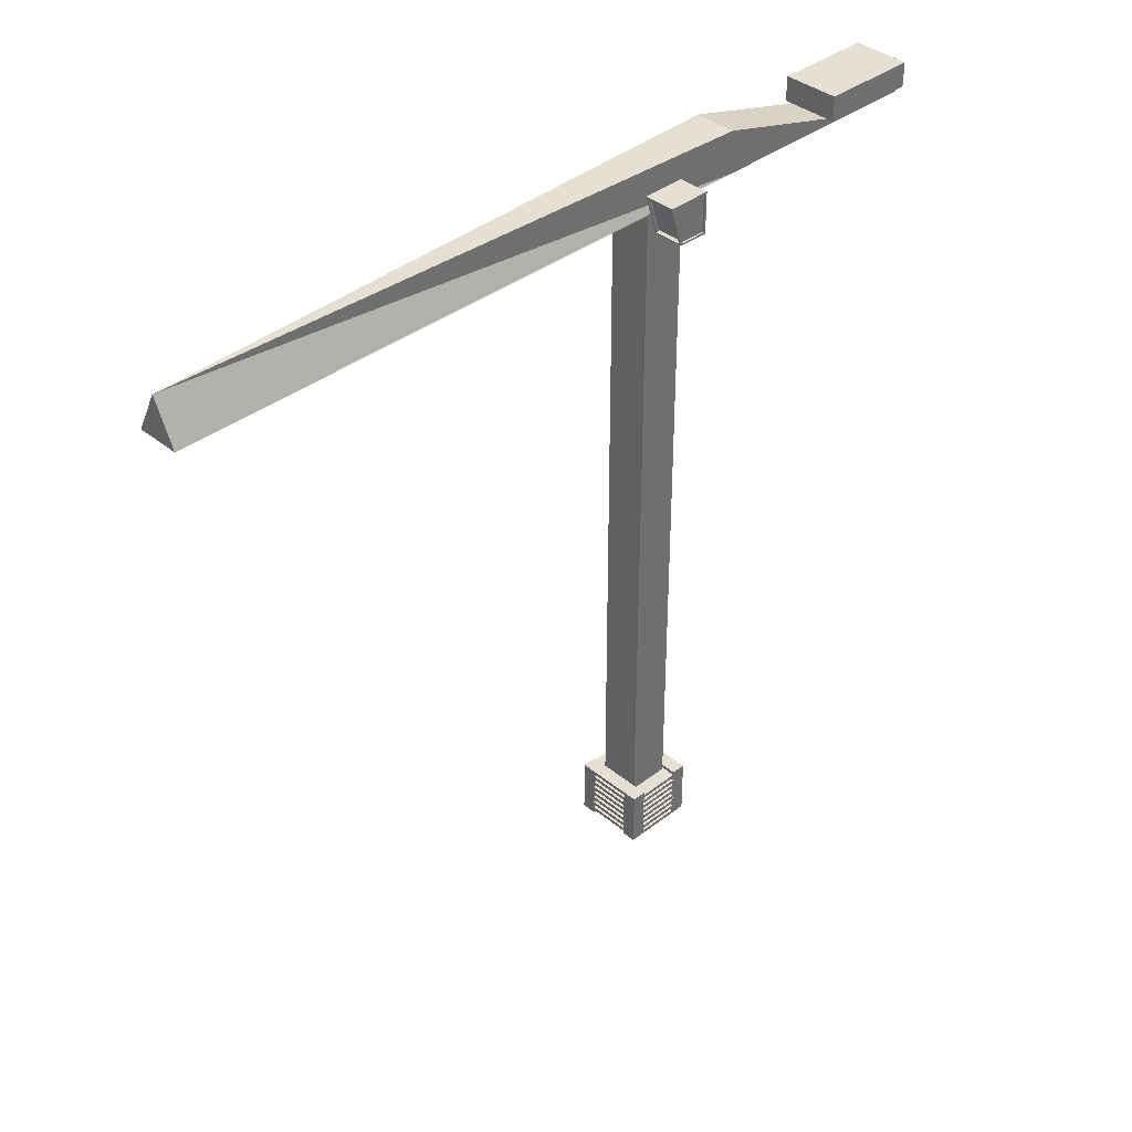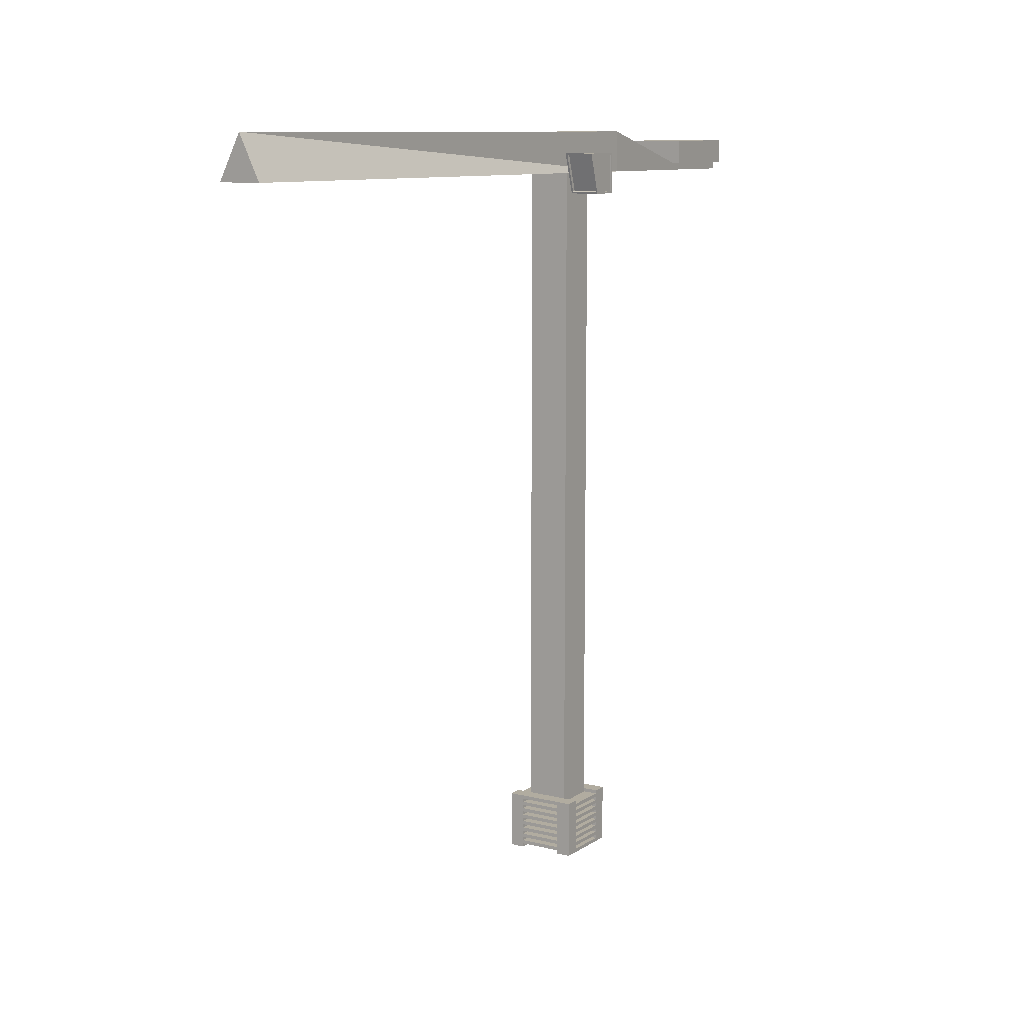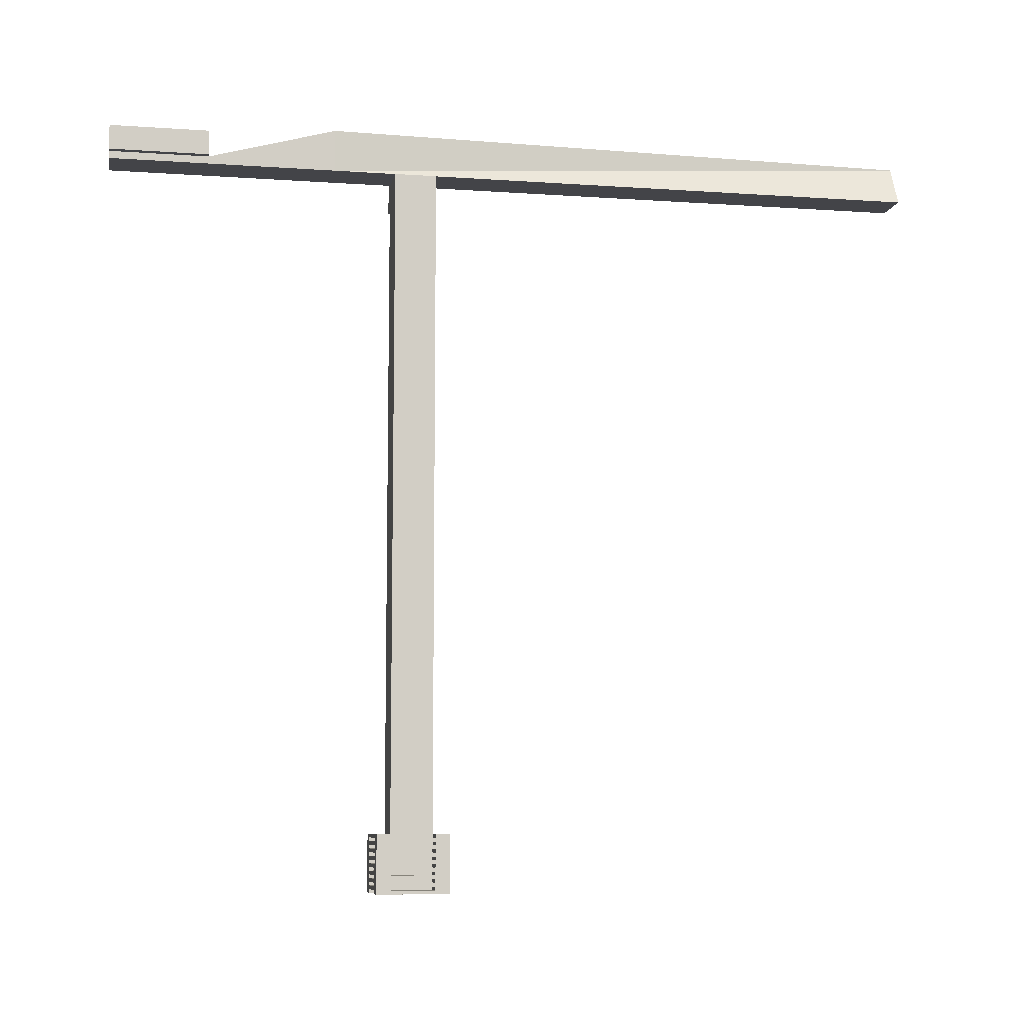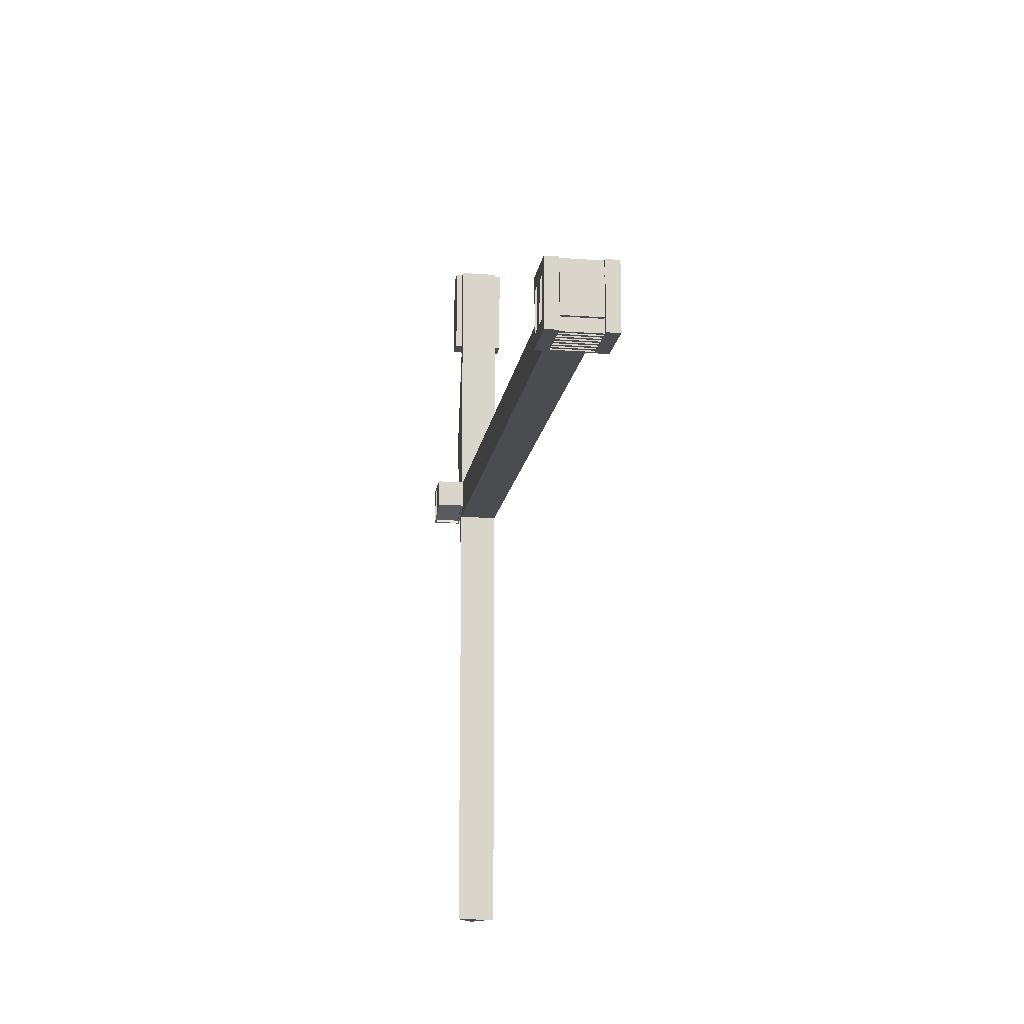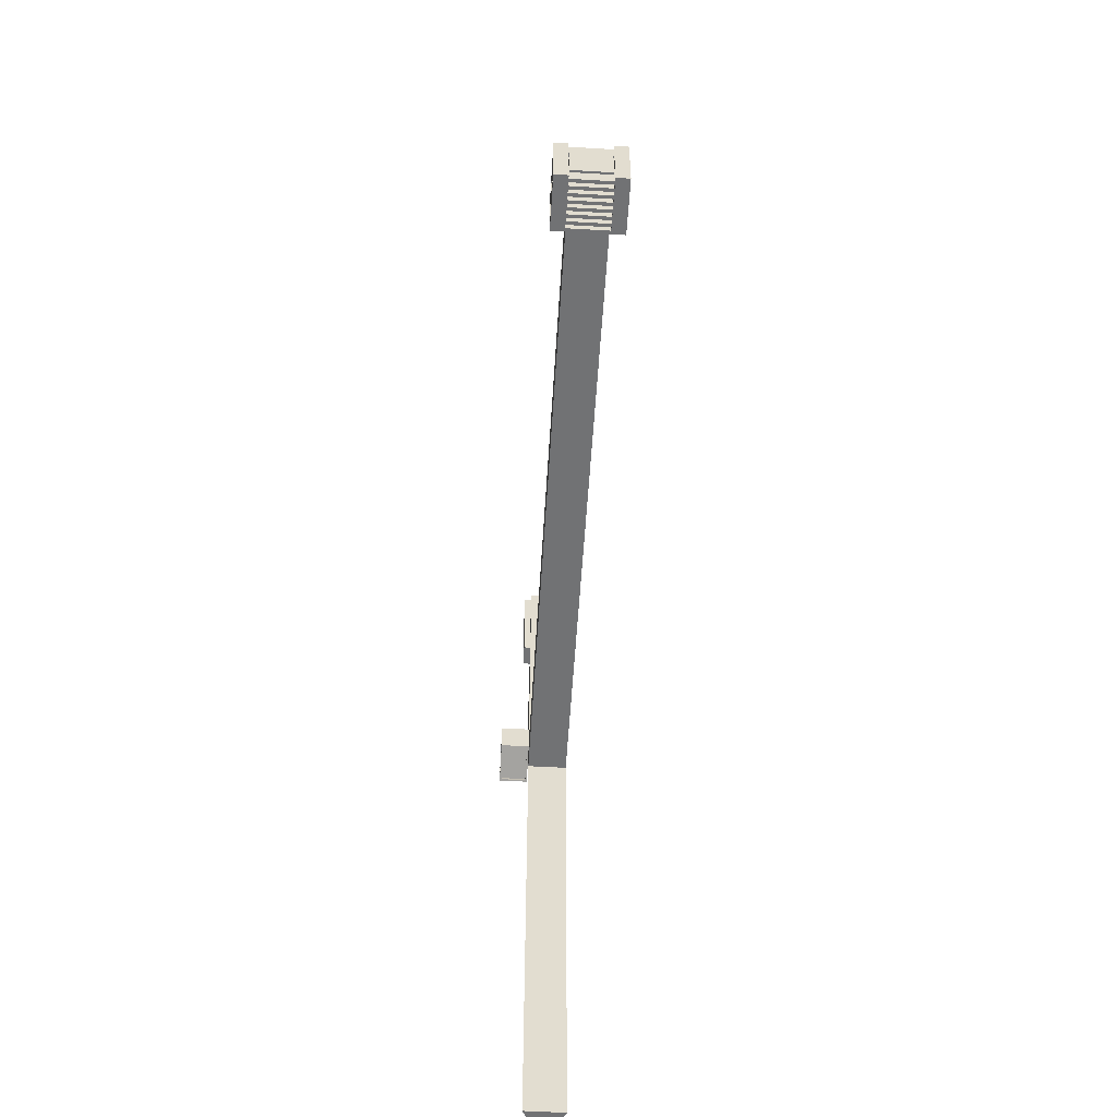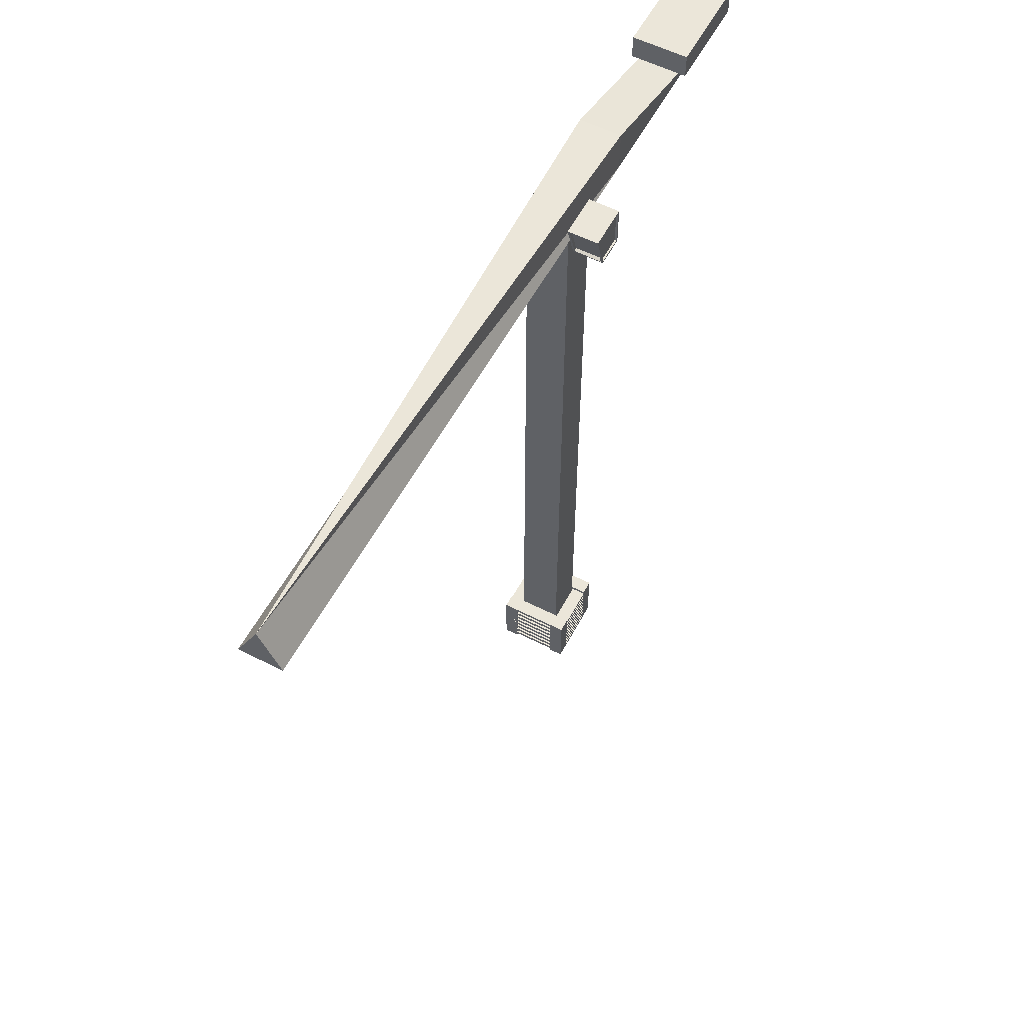
<metadata>
{"format":"obj","ext":"obj","renderer":"f3d","projection":"perspective","resolution":1024,"background":"white","views":[{"elev":38.2,"azim":-134.2,"up":"+Y"},{"elev":10.1,"azim":-147.8,"up":"+Y"},{"elev":-8.2,"azim":79.2,"up":"+Y"},{"elev":-15.2,"azim":-8.6,"up":"+Z"},{"elev":-55.6,"azim":-3.5,"up":"+Z"},{"elev":56.9,"azim":-152.2,"up":"+Y"}]}
</metadata>
<code>
g Cube_Cube.001
v 3 -0.2308 5
v 3 0.2692 5
v 3 -0.2308 -5
v 3 0.2692 -5
v 5 -0.2308 5
v 5 0.2692 5
v 5 -0.2308 -5
v 5 0.2692 -5
v -5 -0.2308 5
v -5 0.2692 5
v -5 -0.2308 -5
v -5 0.2692 -5
v -3 -0.2308 5
v -3 0.2692 5
v -3 -0.2308 -5
v -3 0.2692 -5
v -5 0.2692 -5
v -5 0.7692 -5
v 5 0.2692 -5
v 5 0.7692 -5
v -5 0.2692 -3
v -5 0.7692 -3
v 5 0.2692 -3
v 5 0.7692 -3
v -5 0.2692 3
v -5 0.7692 3
v 5 0.2692 3
v 5 0.7692 3
v -5 0.2692 5
v -5 0.7692 5
v 5 0.2692 5
v 5 0.7692 5
v 3 0.7692 5
v 3 1.269 5
v 3 0.7692 -5
v 3 1.269 -5
v 5 0.7692 5
v 5 1.269 5
v 5 0.7692 -5
v 5 1.269 -5
v -5 0.7692 5
v -5 1.269 5
v -5 0.7692 -5
v -5 1.269 -5
v -3 0.7692 5
v -3 1.269 5
v -3 0.7692 -5
v -3 1.269 -5
v -5 1.269 -5
v -5 1.769 -5
v 5 1.269 -5
v 5 1.769 -5
v -5 1.269 -3
v -5 1.769 -3
v 5 1.269 -3
v 5 1.769 -3
v -5 1.269 3
v -5 1.769 3
v 5 1.269 3
v 5 1.769 3
v -5 1.269 5
v -5 1.769 5
v 5 1.269 5
v 5 1.769 5
v 3 1.769 5
v 3 2.269 5
v 3 1.769 -5
v 3 2.269 -5
v 5 1.769 5
v 5 2.269 5
v 5 1.769 -5
v 5 2.269 -5
v -5 1.769 5
v -5 2.269 5
v -5 1.769 -5
v -5 2.269 -5
v -3 1.769 5
v -3 2.269 5
v -3 1.769 -5
v -3 2.269 -5
v -5 2.269 -5
v -5 2.769 -5
v 5 2.269 -5
v 5 2.769 -5
v -5 2.269 -3
v -5 2.769 -3
v 5 2.269 -3
v 5 2.769 -3
v -5 2.269 3
v -5 2.769 3
v 5 2.269 3
v 5 2.769 3
v -5 2.269 5
v -5 2.769 5
v 5 2.269 5
v 5 2.769 5
v 3 2.769 5
v 3 3.269 5
v 3 2.769 -5
v 3 3.269 -5
v 5 2.769 5
v 5 3.269 5
v 5 2.769 -5
v 5 3.269 -5
v -5 2.769 5
v -5 3.269 5
v -5 2.769 -5
v -5 3.269 -5
v -3 2.769 5
v -3 3.269 5
v -3 2.769 -5
v -3 3.269 -5
v -5 3.269 -5
v -5 3.769 -5
v 5 3.269 -5
v 5 3.769 -5
v -5 3.269 -3
v -5 3.769 -3
v 5 3.269 -3
v 5 3.769 -3
v -5 3.269 3
v -5 3.769 3
v 5 3.269 3
v 5 3.769 3
v -5 3.269 5
v -5 3.769 5
v 5 3.269 5
v 5 3.769 5
v 3 3.769 5
v 3 4.269 5
v 3 3.769 -5
v 3 4.269 -5
v 5 3.769 5
v 5 4.269 5
v 5 3.769 -5
v 5 4.269 -5
v -5 3.769 5
v -5 4.269 5
v -5 3.769 -5
v -5 4.269 -5
v -3 3.769 5
v -3 4.269 5
v -3 3.769 -5
v -3 4.269 -5
v -5 4.269 -5
v -5 4.769 -5
v 5 4.269 -5
v 5 4.769 -5
v -5 4.269 -3
v -5 4.769 -3
v 5 4.269 -3
v 5 4.769 -3
v -5 4.269 3
v -5 4.769 3
v 5 4.269 3
v 5 4.769 3
v -5 4.269 5
v -5 4.769 5
v 5 4.269 5
v 5 4.769 5
v 3 4.769 5
v 3 5.269 5
v 3 4.769 -5
v 3 5.269 -5
v 5 4.769 5
v 5 5.269 5
v 5 4.769 -5
v 5 5.269 -5
v -5 4.769 5
v -5 5.269 5
v -5 4.769 -5
v -5 5.269 -5
v -3 4.769 5
v -3 5.269 5
v -3 4.769 -5
v -3 5.269 -5
v -5 5.269 -5
v -5 5.769 -5
v 5 5.269 -5
v 5 5.769 -5
v -5 5.269 -3
v -5 5.769 -3
v 5 5.269 -3
v 5 5.769 -3
v -5 5.269 3
v -5 5.769 3
v 5 5.269 3
v 5 5.769 3
v -5 5.269 5
v -5 5.769 5
v 5 5.269 5
v 5 5.769 5
v 3 5.769 5
v 3 6.269 5
v 3 5.769 -5
v 3 6.269 -5
v 5 5.769 5
v 5 6.269 5
v 5 5.769 -5
v 5 6.269 -5
v -5 5.769 5
v -5 6.269 5
v -5 5.769 -5
v -5 6.269 -5
v -3 5.769 5
v -3 6.269 5
v -3 5.769 -5
v -3 6.269 -5
v -5 6.269 -5
v -5 6.769 -5
v 5 6.269 -5
v 5 6.769 -5
v -5 6.269 -3
v -5 6.769 -3
v 5 6.269 -3
v 5 6.769 -3
v -5 6.269 3
v -5 6.769 3
v 5 6.269 3
v 5 6.769 3
v -5 6.269 5
v -5 6.769 5
v 5 6.269 5
v 5 6.769 5
v 3 6.769 5
v 3 7.269 5
v 3 6.769 -5
v 3 7.269 -5
v 5 6.769 5
v 5 7.269 5
v 5 6.769 -5
v 5 7.269 -5
v -5 6.769 5
v -5 7.269 5
v -5 6.769 -5
v -5 7.269 -5
v -3 6.769 5
v -3 7.269 5
v -3 6.769 -5
v -3 7.269 -5
v -5 7.269 -5
v -5 7.769 -5
v 5 7.269 -5
v 5 7.769 -5
v -5 7.269 -3
v -5 7.769 -3
v 5 7.269 -3
v 5 7.769 -3
v -5 7.269 3
v -5 7.769 3
v 5 7.269 3
v 5 7.769 3
v -5 7.269 5
v -5 7.769 5
v 5 7.269 5
v 5 7.769 5
v -2.9 1e-06 2.9
v -2.9 100 2.9
v -2.9 1e-06 -2.9
v -2.9 100 -2.9
v 2.9 1e-06 2.9
v 2.9 100 2.9
v 2.9 1e-06 -2.9
v 2.9 100 -2.9
f 257 258 260 259
f 259 260 264 263
f 263 264 262 261
f 261 262 258 257
f 264 260 258 262
f 1 2 4 3
f 3 4 8 7
f 7 8 6 5
f 5 6 2 1
f 3 7 5 1
f 8 4 2 6
f 9 10 12 11
f 11 12 16 15
f 15 16 14 13
f 13 14 10 9
f 11 15 13 9
f 16 12 10 14
f 17 18 20 19
f 19 20 24 23
f 23 24 22 21
f 21 22 18 17
f 19 23 21 17
f 24 20 18 22
f 25 26 28 27
f 27 28 32 31
f 31 32 30 29
f 29 30 26 25
f 27 31 29 25
f 32 28 26 30
f 33 34 36 35
f 35 36 40 39
f 39 40 38 37
f 37 38 34 33
f 35 39 37 33
f 40 36 34 38
f 41 42 44 43
f 43 44 48 47
f 47 48 46 45
f 45 46 42 41
f 43 47 45 41
f 48 44 42 46
f 49 50 52 51
f 51 52 56 55
f 55 56 54 53
f 53 54 50 49
f 51 55 53 49
f 56 52 50 54
f 57 58 60 59
f 59 60 64 63
f 63 64 62 61
f 61 62 58 57
f 59 63 61 57
f 64 60 58 62
f 65 66 68 67
f 67 68 72 71
f 71 72 70 69
f 69 70 66 65
f 67 71 69 65
f 72 68 66 70
f 73 74 76 75
f 75 76 80 79
f 79 80 78 77
f 77 78 74 73
f 75 79 77 73
f 80 76 74 78
f 81 82 84 83
f 83 84 88 87
f 87 88 86 85
f 85 86 82 81
f 83 87 85 81
f 88 84 82 86
f 89 90 92 91
f 91 92 96 95
f 95 96 94 93
f 93 94 90 89
f 91 95 93 89
f 96 92 90 94
f 97 98 100 99
f 99 100 104 103
f 103 104 102 101
f 101 102 98 97
f 99 103 101 97
f 104 100 98 102
f 105 106 108 107
f 107 108 112 111
f 111 112 110 109
f 109 110 106 105
f 107 111 109 105
f 112 108 106 110
f 113 114 116 115
f 115 116 120 119
f 119 120 118 117
f 117 118 114 113
f 115 119 117 113
f 120 116 114 118
f 121 122 124 123
f 123 124 128 127
f 127 128 126 125
f 125 126 122 121
f 123 127 125 121
f 128 124 122 126
f 129 130 132 131
f 131 132 136 135
f 135 136 134 133
f 133 134 130 129
f 131 135 133 129
f 136 132 130 134
f 137 138 140 139
f 139 140 144 143
f 143 144 142 141
f 141 142 138 137
f 139 143 141 137
f 144 140 138 142
f 145 146 148 147
f 147 148 152 151
f 151 152 150 149
f 149 150 146 145
f 147 151 149 145
f 152 148 146 150
f 153 154 156 155
f 155 156 160 159
f 159 160 158 157
f 157 158 154 153
f 155 159 157 153
f 160 156 154 158
f 161 162 164 163
f 163 164 168 167
f 167 168 166 165
f 165 166 162 161
f 163 167 165 161
f 168 164 162 166
f 169 170 172 171
f 171 172 176 175
f 175 176 174 173
f 173 174 170 169
f 171 175 173 169
f 176 172 170 174
f 177 178 180 179
f 179 180 184 183
f 183 184 182 181
f 181 182 178 177
f 179 183 181 177
f 184 180 178 182
f 185 186 188 187
f 187 188 192 191
f 191 192 190 189
f 189 190 186 185
f 187 191 189 185
f 192 188 186 190
f 193 194 196 195
f 195 196 200 199
f 199 200 198 197
f 197 198 194 193
f 195 199 197 193
f 200 196 194 198
f 201 202 204 203
f 203 204 208 207
f 207 208 206 205
f 205 206 202 201
f 203 207 205 201
f 208 204 202 206
f 209 210 212 211
f 211 212 216 215
f 215 216 214 213
f 213 214 210 209
f 211 215 213 209
f 216 212 210 214
f 217 218 220 219
f 219 220 224 223
f 223 224 222 221
f 221 222 218 217
f 219 223 221 217
f 224 220 218 222
f 225 226 228 227
f 227 228 232 231
f 231 232 230 229
f 229 230 226 225
f 227 231 229 225
f 232 228 226 230
f 233 234 236 235
f 235 236 240 239
f 239 240 238 237
f 237 238 234 233
f 235 239 237 233
f 240 236 234 238
f 241 242 244 243
f 243 244 248 247
f 247 248 246 245
f 245 246 242 241
f 243 247 245 241
f 248 244 242 246
f 249 250 252 251
f 251 252 256 255
f 255 256 254 253
f 253 254 250 249
f 251 255 253 249
f 256 252 250 254
f 259 263 261 257
g Cube.001_Cube.034
v -2.9 105.8 11.49
v -2.9 99.98 11.49
v -2.9 99.98 -72
v 2.9 105.8 11.49
v -0.1 105.8 -72
v 2.9 99.98 11.49
v 2.9 99.98 -72
v -2.9 99.98 29.1
v -2.9 101 29.1
v 2.9 99.98 29.1
v 2.9 101 29.1
v -2.9 99.98 42.73
v -2.9 101 42.73
v 2.9 99.98 42.73
v 2.9 101 42.73
v -2.9 104.4 29.1
v 2.9 104.4 29.1
v -2.9 104.4 42.73
v 2.9 104.4 42.73
v -3.9 101 42.73
v -3.9 101 29.1
v -3.9 104.4 42.73
v -3.9 104.4 29.1
v 3.9 101 29.1
v 3.9 101 42.73
v 3.9 104.4 29.1
v 3.9 104.4 42.73
f 266 267 271 270
f 270 271 269
f 271 267 269
f 270 269 268
f 266 269 267
f 265 269 266
f 268 269 265
f 266 265 268 270
f 285 284 286 287
f 273 285 287 280 281 290 288 275
f 273 277 284 285
f 283 291 290 281 280 287 286 282
f 289 288 290 291
f 279 275 288 289
f 277 279 289 291 283 282 286 284
f 270 268 275 274
f 274 275 279 278
f 268 265 273 275
f 266 270 274 272
f 265 266 272 273
f 276 278 279 277
f 273 272 276 277
f 272 274 278 276
g Cube.002_Cube
v -7.202 97.37 2.274
v -7.202 102.5 2.274
v -6.951 97.34 -1.725
v -6.951 102.5 -3.332
v -3 97.1 2.541
v -3 102.7 2.541
v -3.252 97.34 -1.725
v -3.252 102.5 -3.332
v -5.101 97.34 -1.725
v -5.101 102.5 -3.332
v -5.101 97.1 2.541
v -5.101 102.7 2.541
v -7.202 102.5 -3.045
v -7.202 97.37 -1.454
v -5.101 97.1 -1.65
v -5.101 102.7 -3.407
v -3 102.7 -3.407
v -3 97.1 -1.65
v -5.101 102.6 -2.901
v -5.101 97.47 -1.294
v -6.951 102.6 -2.901
v -6.951 97.47 -1.294
v -3.252 102.6 -2.901
v -3.252 97.47 -1.294
v -7.202 97.1 -1.65
v -7.202 97.1 2.541
v -7.202 102.7 2.541
v -7.202 102.7 -3.407
v -6.954 97.37 -1.454
v -6.954 97.37 2.274
v -6.954 102.5 2.274
v -6.954 102.5 -3.045
f 305 292 321 320
f 294 295 312 313
f 309 308 297 296
f 302 303 318 317
f 306 309 296 302
f 307 319 318 303
f 308 307 303 297
f 316 306 302 317
f 296 297 303 302
f 301 299 314 310
f 295 294 316 319
f 294 300 306 316
f 299 301 307 308
f 298 299 308 309
f 300 298 309 306
f 301 295 319 307
f 295 301 310 312
f 299 298 315 314
f 300 294 313 311
f 298 300 311 315
f 292 305 316 317
f 293 292 317 318
f 304 293 318 319
f 305 304 319 316
f 304 305 320 323
f 292 293 322 321
f 293 304 323 322
f 311 310 314 315
f 313 312 310 311
f 321 322 323 320

</code>
